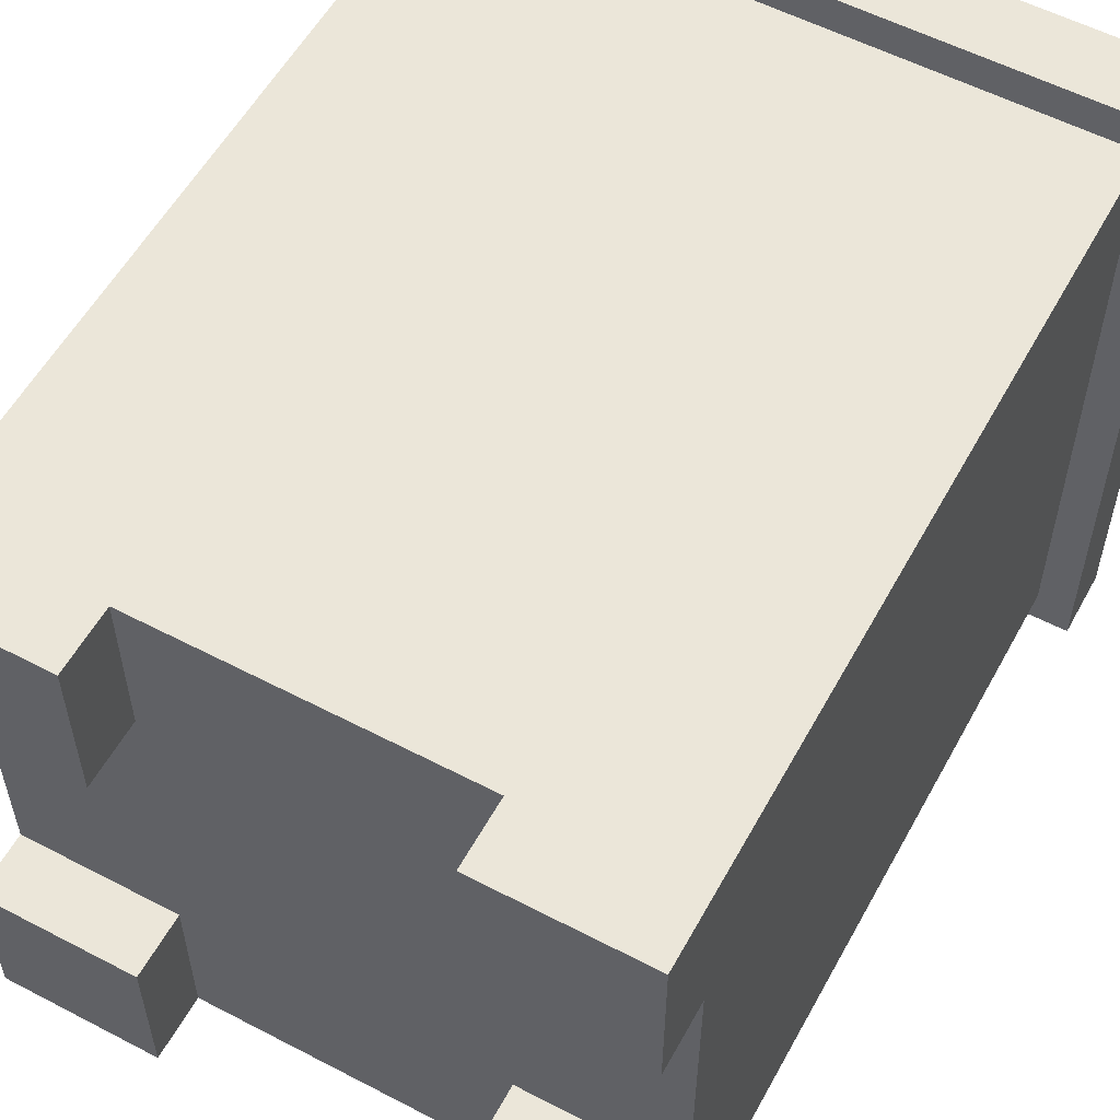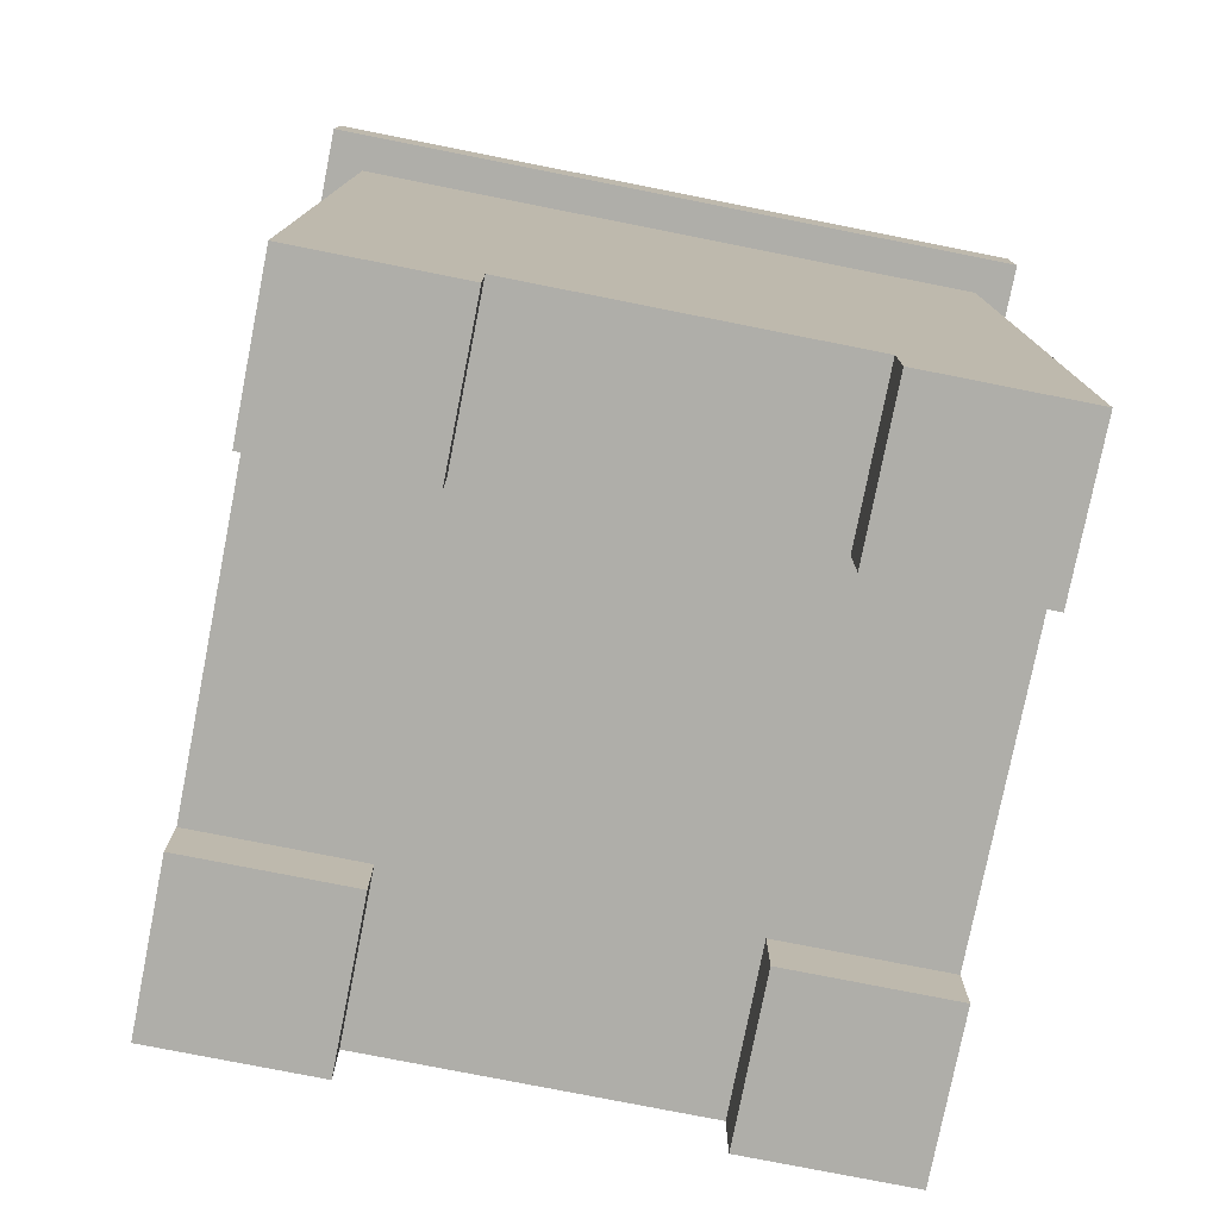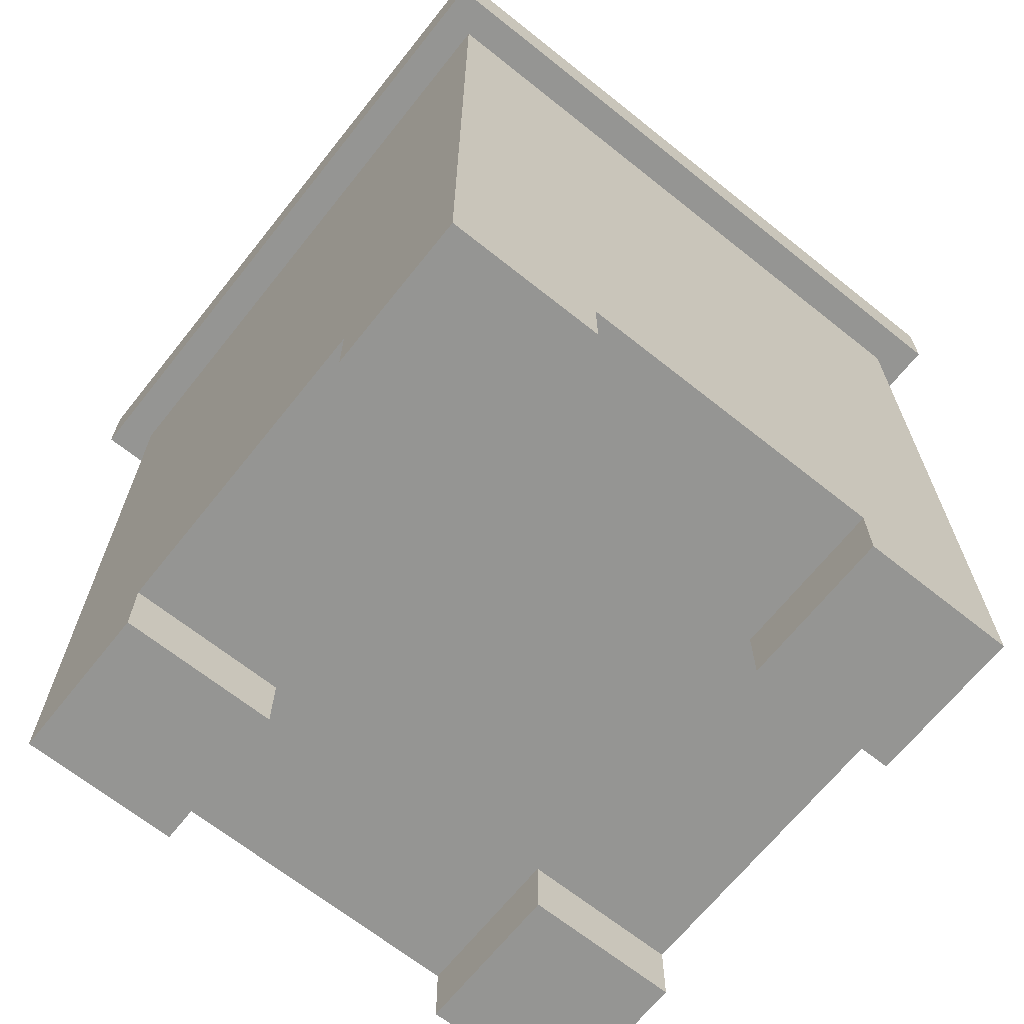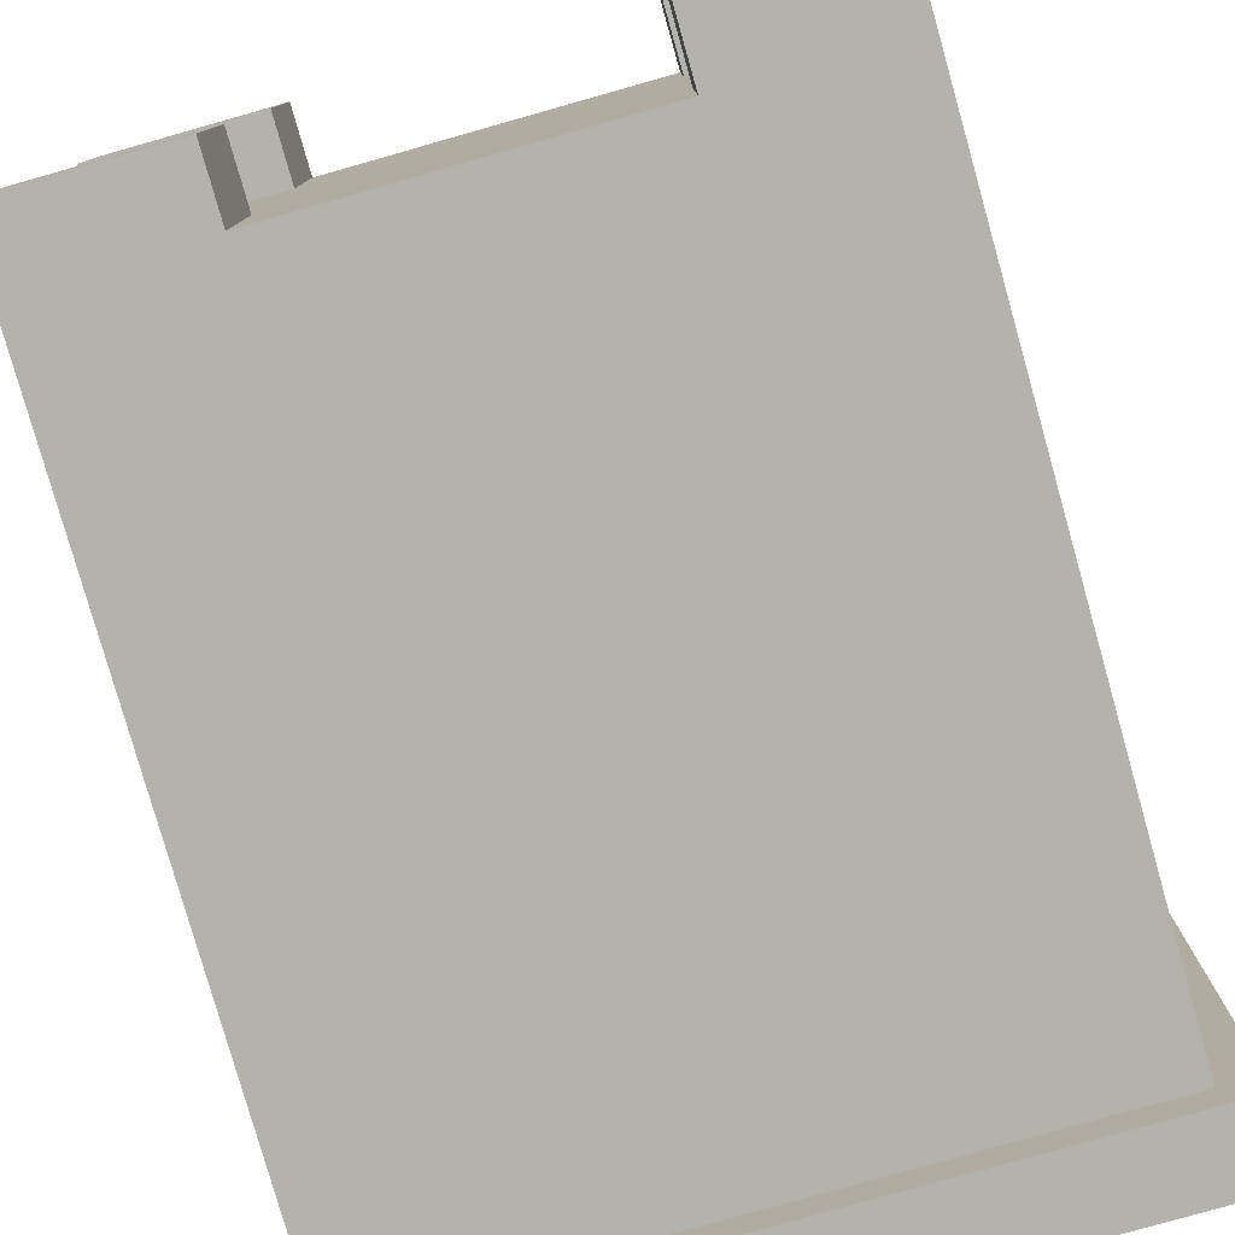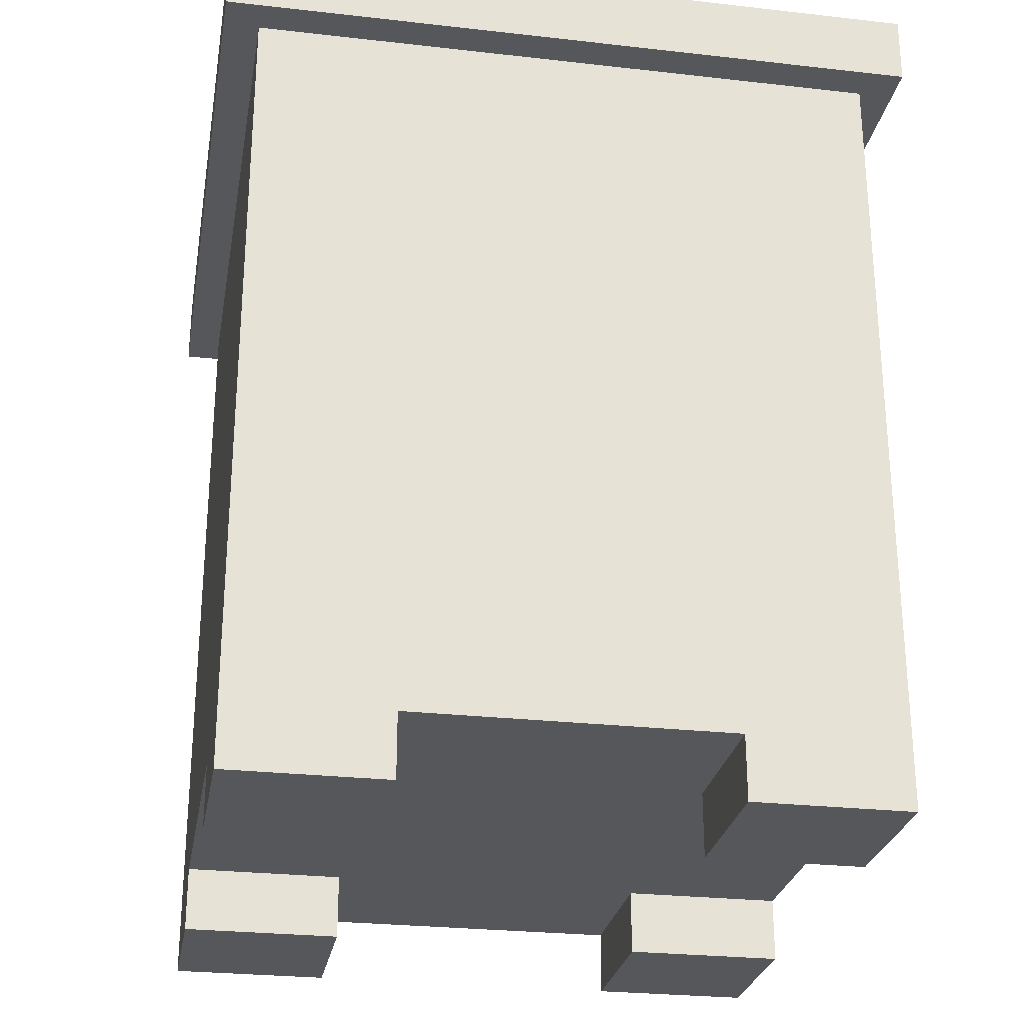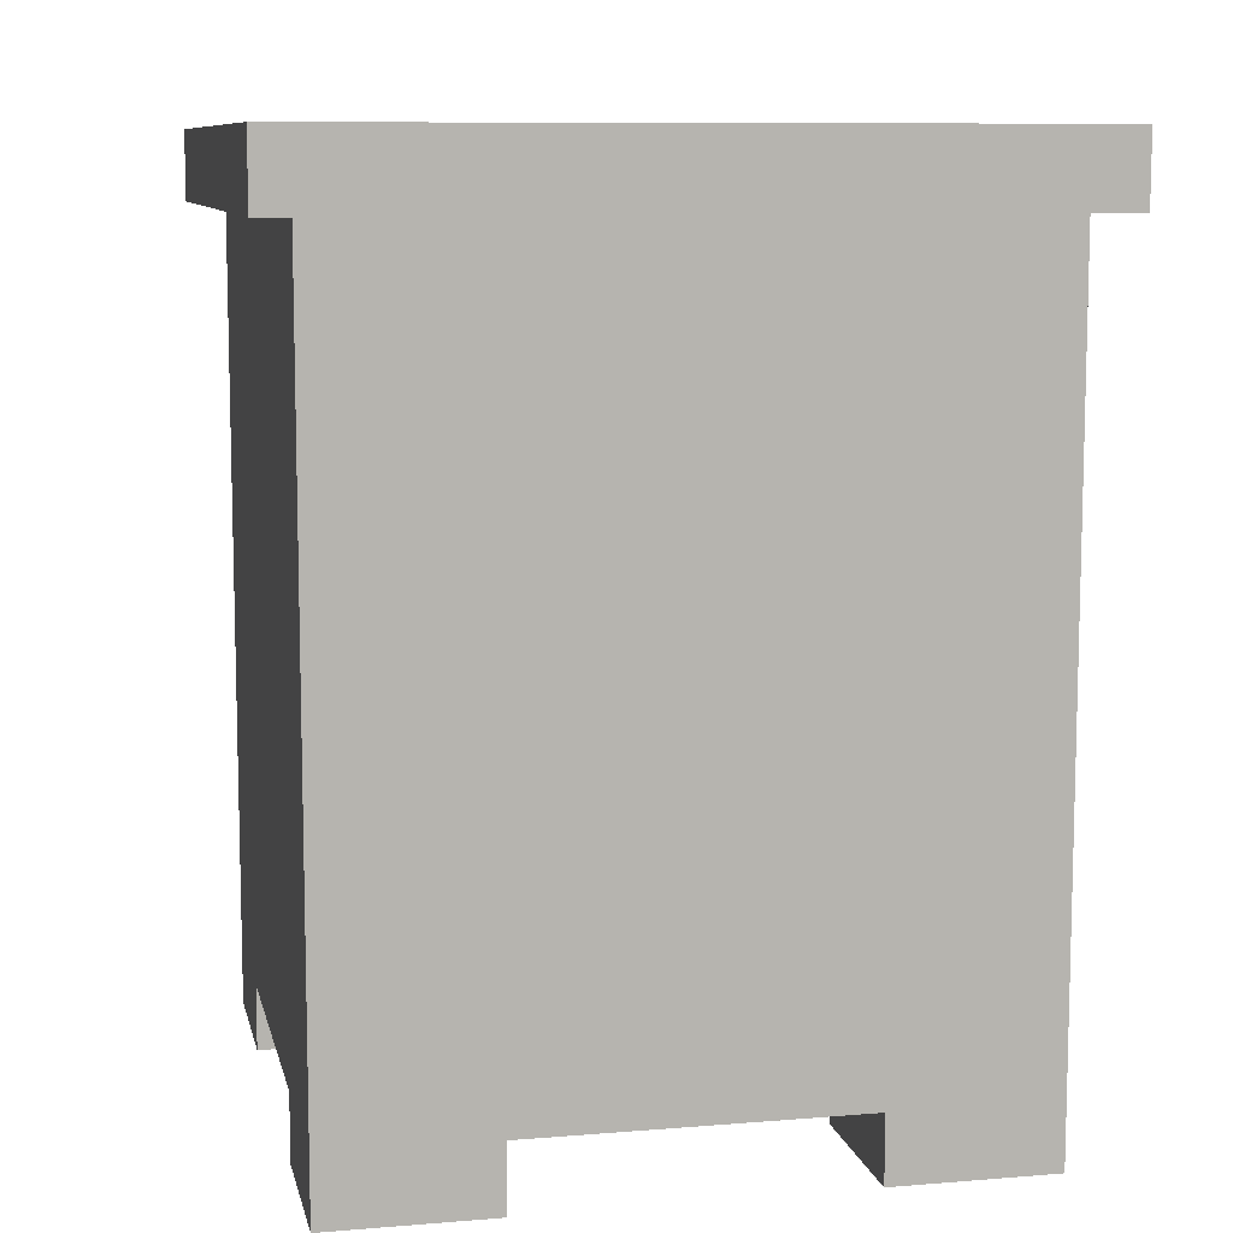
<metadata>
{"format":"obj","ext":"obj","renderer":"f3d","projection":"perspective","resolution":1024,"background":"white","views":[{"elev":56.5,"azim":28.6,"up":"+Z"},{"elev":-77.5,"azim":78.8,"up":"+Y"},{"elev":-67.3,"azim":-128.6,"up":"+Y"},{"elev":-79.5,"azim":15.8,"up":"+Z"},{"elev":-26.9,"azim":170.0,"up":"+Y"},{"elev":9.3,"azim":167.8,"up":"+Y"}]}
</metadata>
<code>
o Cube
v 1 1.176 -1
v 1 -1.176 -1
v 1 1.176 1
v 1 -1.176 1
v -1 1.176 -1
v -1 -1.176 -1
v -1 1.176 1
v -1 -1.176 1
v 0 -1.176 -1
v 0 1.176 1
v 0 -1.176 1
v 0 1.176 -1
v -1 -1.176 0
v 1 1.176 0
v -1 1.176 0
v 1 -1.176 0
v 0 -1.176 0
v 0 1.176 0
v -1 1.176 -0.5
v 1 -1.176 -0.5
v -1 -1.176 -0.5
v 1 1.176 -0.5
v 0 -1.176 -0.5
v 0 1.176 -0.5
v -1 -1.176 0.5
v 1 1.176 0.5
v 0 -1.176 0.5
v 0 1.176 0.5
v -1 1.176 0.5
v 1 -1.176 0.5
v 0.5 -1.176 1
v 0.5 1.176 -1
v 0.5 -1.176 -1
v 0.5 1.176 1
v 0.5 1.176 0
v 0.5 -1.176 0
v 0.5 -1.176 -0.5
v 0.5 1.176 -0.5
v 0.5 1.176 0.5
v 0.5 -1.176 0.5
v -0.5 -1.176 -1
v -0.5 1.176 1
v -0.5 -1.176 1
v -0.5 1.176 -1
v -0.5 -1.176 0
v -0.5 1.176 0
v -0.5 1.176 -0.5
v -0.5 -1.176 -0.5
v -0.5 -1.176 0.5
v -0.5 1.176 0.5
v -1 -1.381 0.5
v -1 -1.381 1
v -0.5 -1.381 -1
v -1 -1.381 -1
v 0.5 -1.381 1
v 1 -1.381 1
v 1 -1.381 -0.5
v 1 -1.381 -1
v -1 -1.381 -0.5
v -0.5 -1.381 -0.5
v 1 -1.381 0.5
v -0.5 -1.381 0.5
v 0.5 -1.381 -1
v 0.5 -1.381 -0.5
v 0.5 -1.381 0.5
v -0.5 -1.381 1
v 1.112 1.361 -1.112
v 1.112 1.142 -1.112
v 1.112 1.361 1.112
v 1.112 1.142 1.112
v -1.112 1.361 -1.112
v -1.112 1.142 -1.112
v -1.112 1.361 1.112
v -1.112 1.142 1.112
f 29 42 50
f 42 8 43
f 19 6 21
f 41 54 6
f 26 4 30
f 32 2 33
f 44 9 41
f 27 43 49
f 34 11 31
f 28 34 39
f 24 35 38
f 23 45 48
f 22 16 20
f 20 36 37
f 29 13 25
f 19 46 47
f 5 47 44
f 31 56 4
f 1 20 2
f 9 48 41
f 12 38 32
f 15 21 13
f 7 25 8
f 18 39 35
f 17 49 45
f 14 30 16
f 16 40 36
f 15 50 46
f 36 27 17
f 35 26 14
f 32 22 1
f 33 23 9
f 37 17 23
f 38 14 22
f 39 3 26
f 3 31 4
f 12 33 9
f 40 11 27
f 46 28 18
f 45 25 13
f 49 51 25
f 44 24 12
f 47 18 24
f 48 13 21
f 25 52 8
f 5 41 6
f 10 43 11
f 50 10 28
f 61 55 65
f 58 64 63
f 53 59 54
f 62 52 51
f 40 55 31
f 33 64 37
f 37 57 20
f 43 62 49
f 20 58 2
f 8 66 43
f 21 60 48
f 6 59 21
f 4 61 30
f 30 65 40
f 2 63 33
f 48 53 41
f 71 69 67
f 69 74 70
f 73 72 74
f 68 74 72
f 67 70 68
f 71 68 72
f 29 7 42
f 42 7 8
f 19 5 6
f 41 53 54
f 26 3 4
f 32 1 2
f 44 12 9
f 27 11 43
f 34 10 11
f 28 10 34
f 24 18 35
f 23 17 45
f 22 14 16
f 20 16 36
f 29 15 13
f 19 15 46
f 5 19 47
f 31 55 56
f 1 22 20
f 9 23 48
f 12 24 38
f 15 19 21
f 7 29 25
f 18 28 39
f 17 27 49
f 14 26 30
f 16 30 40
f 15 29 50
f 36 40 27
f 35 39 26
f 32 38 22
f 33 37 23
f 37 36 17
f 38 35 14
f 39 34 3
f 3 34 31
f 12 32 33
f 40 31 11
f 46 50 28
f 45 49 25
f 49 62 51
f 44 47 24
f 47 46 18
f 48 45 13
f 25 51 52
f 5 44 41
f 10 42 43
f 50 42 10
f 61 56 55
f 58 57 64
f 53 60 59
f 62 66 52
f 40 65 55
f 33 63 64
f 37 64 57
f 43 66 62
f 20 57 58
f 8 52 66
f 21 59 60
f 6 54 59
f 4 56 61
f 30 61 65
f 2 58 63
f 48 60 53
f 71 73 69
f 69 73 74
f 73 71 72
f 68 70 74
f 67 69 70
f 71 67 68

</code>
